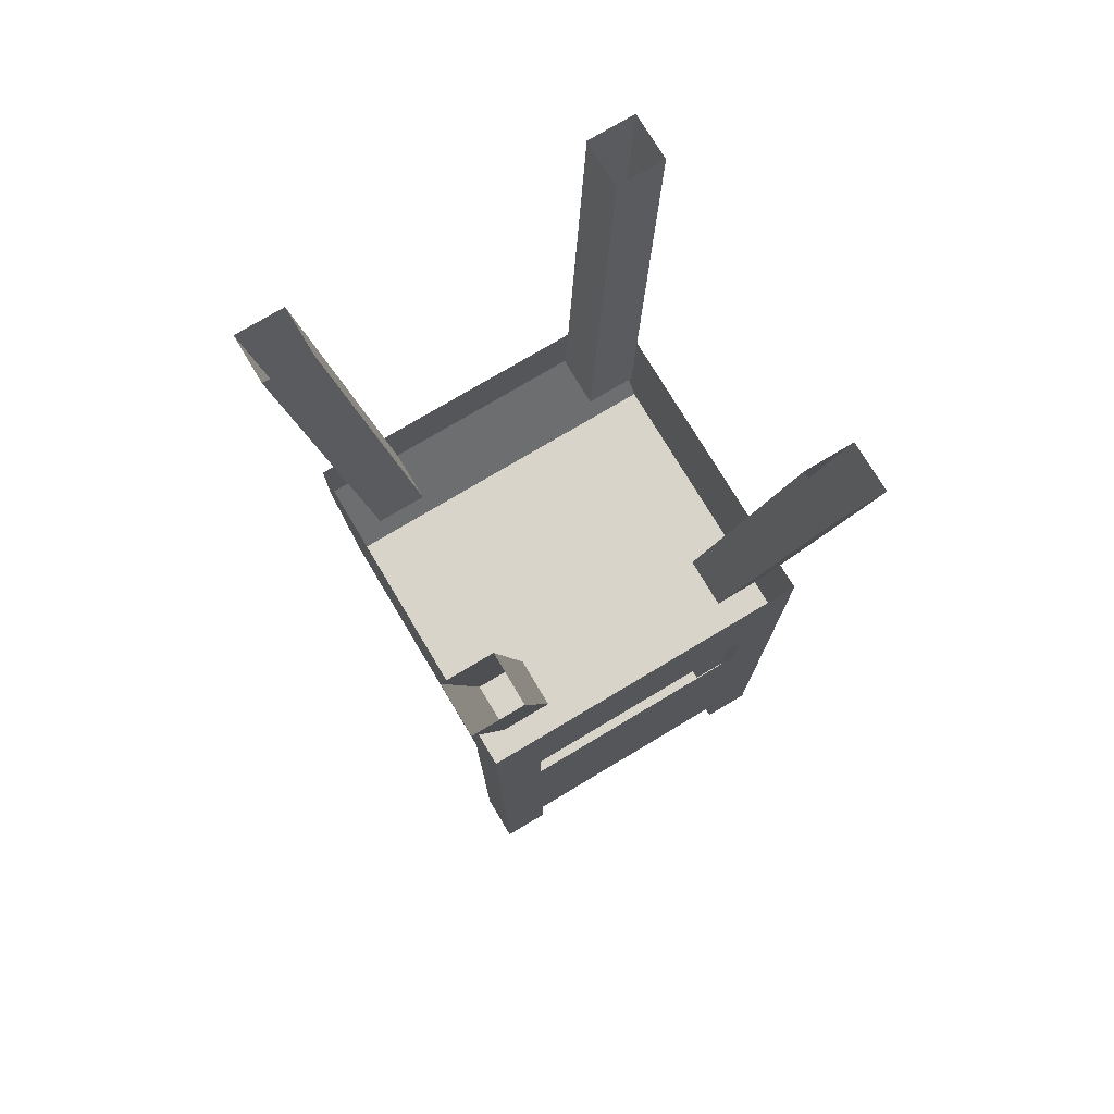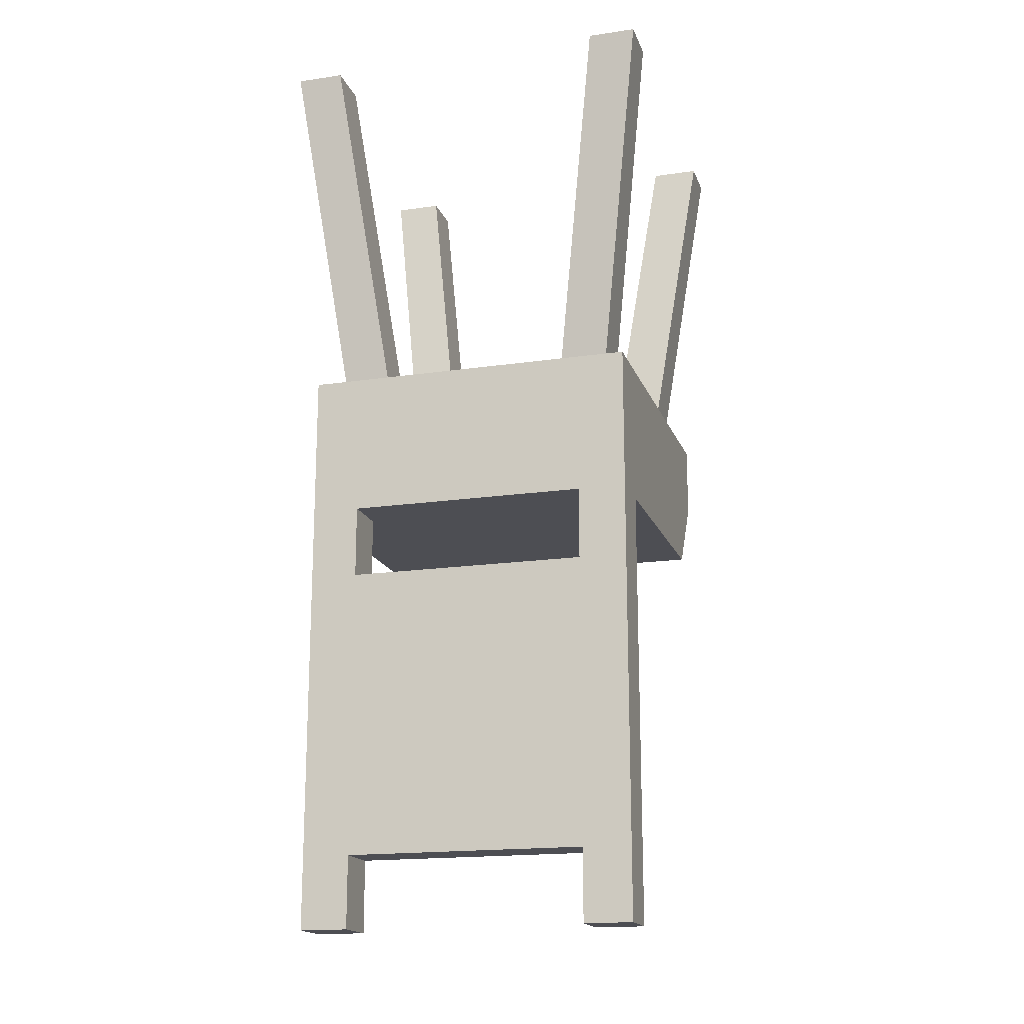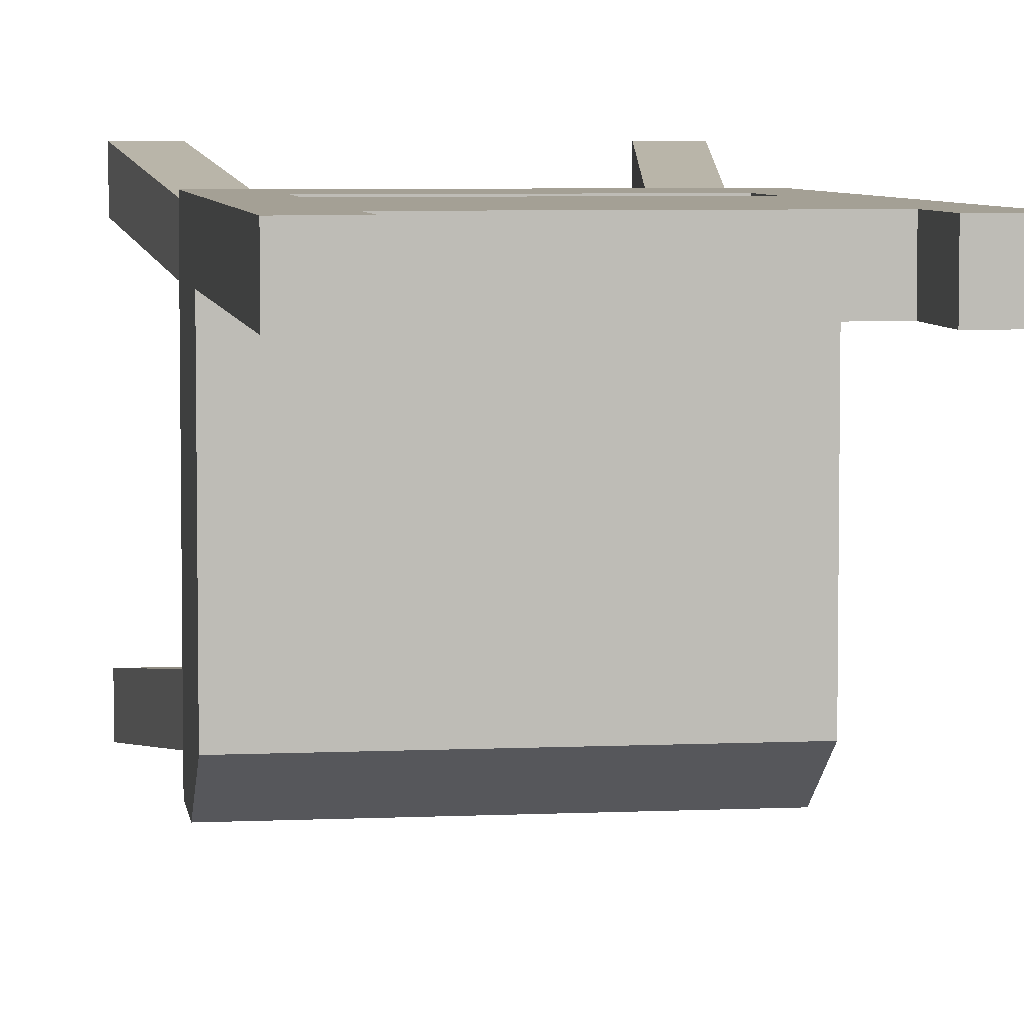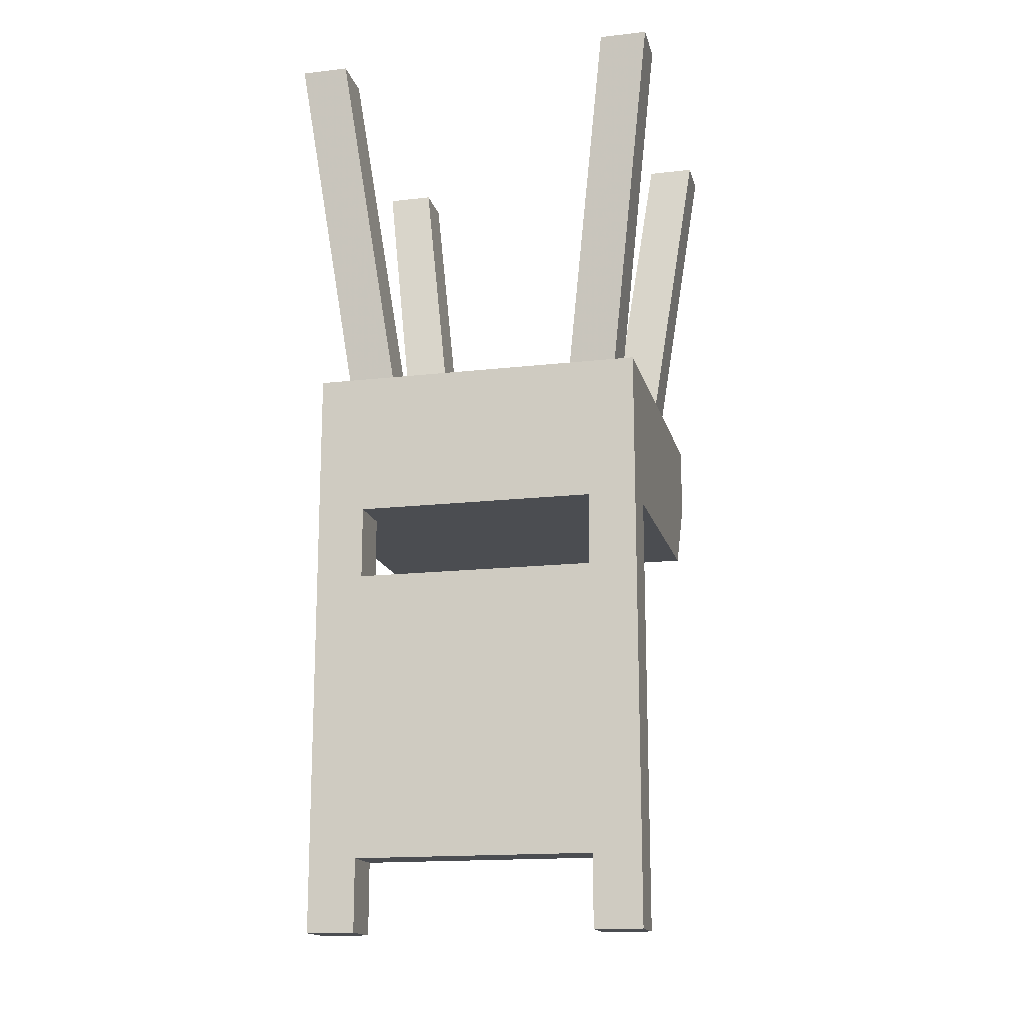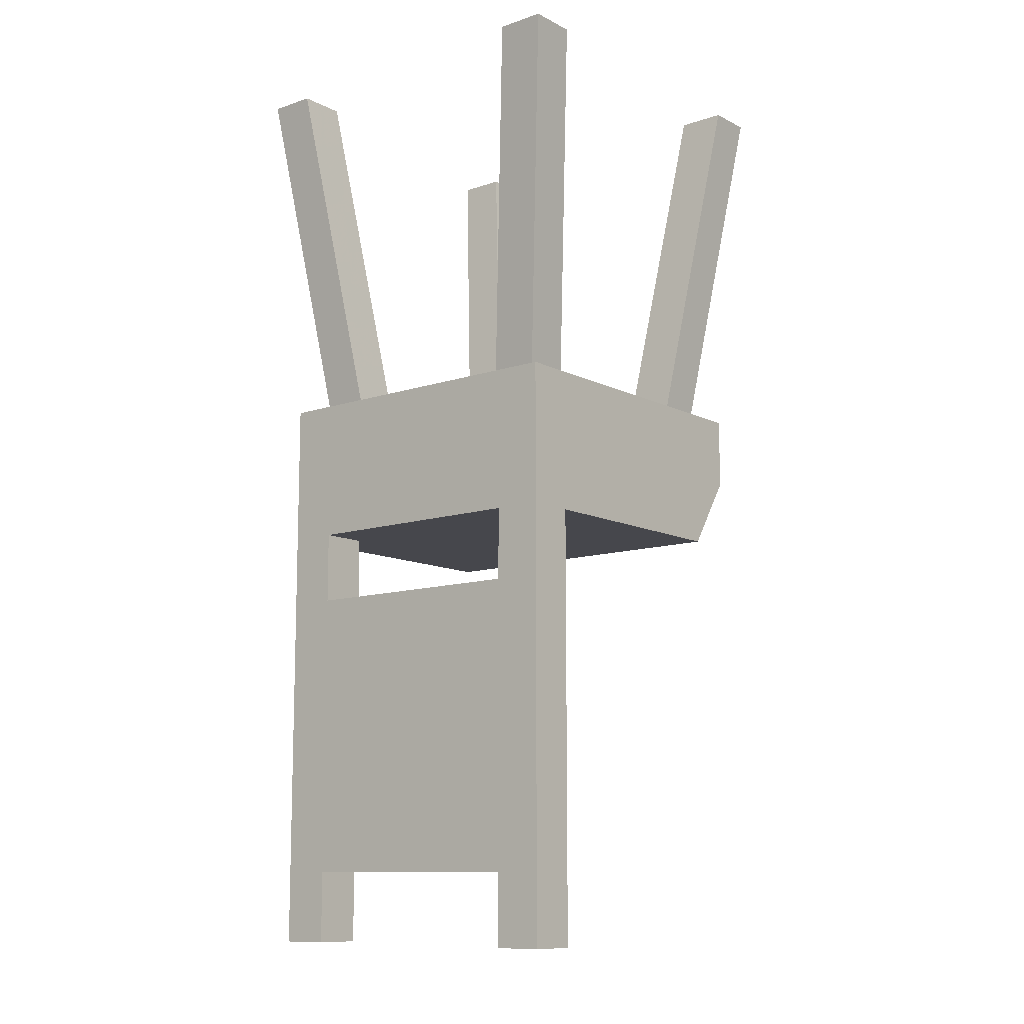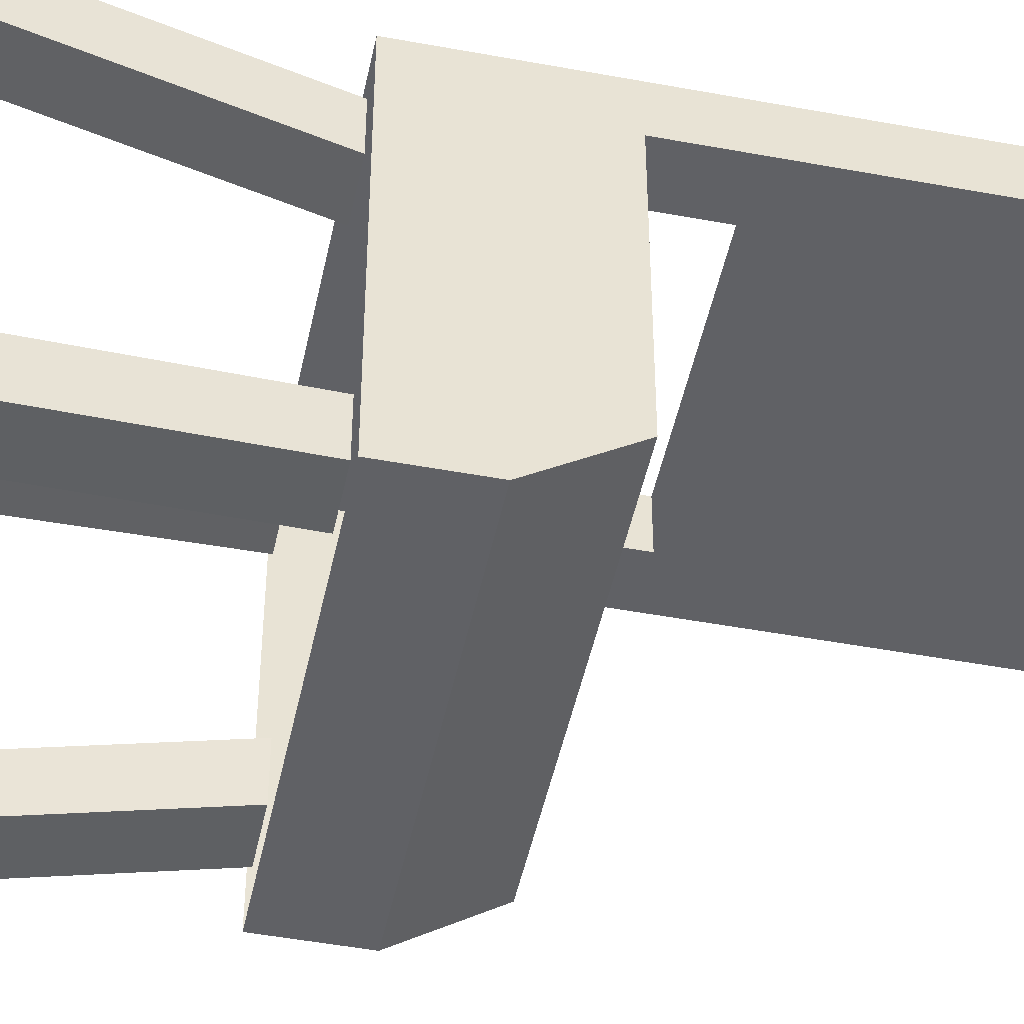
<metadata>
{"format":"obj","ext":"obj","renderer":"f3d","projection":"perspective","resolution":1024,"background":"white","views":[{"elev":75.6,"azim":-30.9,"up":"+Y"},{"elev":-17.3,"azim":16.4,"up":"+Y"},{"elev":5.7,"azim":-8.0,"up":"+Z"},{"elev":-16.0,"azim":13.4,"up":"+Y"},{"elev":-11.0,"azim":39.3,"up":"+Y"},{"elev":-47.9,"azim":-101.8,"up":"+Z"}]}
</metadata>
<code>
v 0.2188 -0.6562 -0.1875
v 0.2188 -0.5625 -0.25
v 0.2188 -0.5625 0.1875
v 0.2188 -0.6562 0.1875
v -0.2188 -0.6562 -0.1875
v -0.2188 -0.5625 -0.25
v 0.2188 -0.4688 -0.25
v 0.2188 -0.4688 0.1875
v -0.2188 -0.4688 0.1875
v -0.2188 -0.5625 0.1875
v -0.2188 -0.6562 0.1875
v -0.2188 -0.4688 -0.25
v -0.1875 -0.4688 -0.2188
v -0.25 0 -0.2812
v -0.1875 0 -0.2812
v -0.125 -0.4688 -0.2188
v -0.1875 0 -0.2188
v -0.125 -0.4688 -0.1562
v -0.1875 -0.4688 -0.1562
v -0.25 0 -0.2188
v -0.1875 -0.4688 0.1562
v -0.25 0 0.2188
v -0.25 0 0.1562
v -0.1875 -0.4688 0.09375
v -0.1875 0 0.1562
v -0.125 -0.4688 0.09375
v -0.125 -0.4688 0.1562
v -0.1875 0 0.2188
v 0.1875 -0.4688 -0.2188
v 0.25 0 -0.2812
v 0.25 0 -0.2188
v 0.1875 -0.4688 -0.1562
v 0.1875 0 -0.2188
v 0.125 -0.4688 -0.1562
v 0.125 -0.4688 -0.2188
v 0.1875 0 -0.2812
v 0.1875 -0.4688 0.1562
v 0.25 0 0.2188
v 0.1875 0 0.2188
v 0.125 -0.4688 0.1562
v 0.1875 0 0.1562
v 0.125 -0.4688 0.09375
v 0.1875 -0.4688 0.09375
v 0.25 0 0.1562
v -0.1562 -0.75 0.125
v 0.1562 -0.75 0.125
v 0.1562 -1.125 0.125
v -0.1562 -1.125 0.125
v -0.2188 -0.6562 0.125
v -0.1562 -0.6562 0.125
v -0.1562 -0.75 0.1875
v -0.1562 -0.6562 0.1875
v -0.2188 -1.219 0.1875
v -0.1562 -1.125 0.1875
v 0.1562 -0.75 0.1875
v 0.1562 -1.125 0.1875
v 0.1562 -0.6562 0.1875
v 0.1562 -0.6562 0.125
v 0.2188 -0.6562 0.125
v 0.2188 -1.219 0.125
v 0.1562 -1.219 0.125
v -0.1562 -1.219 0.1875
v -0.1562 -1.219 0.125
v -0.2188 -1.219 0.125
v 0.2188 -1.219 0.1875
v 0.1562 -1.219 0.1875
f 1 2 3
f 1 3 4
f 1 4 5
f 1 5 2
f 2 5 6
f 3 10 4
f 4 10 11
f 4 11 5
f 5 11 6
f 6 11 10
f 45 46 47
f 45 47 48
f 51 54 55
f 55 54 56
f 47 56 48
f 48 56 54
f 2 6 7
f 2 7 8
f 2 8 3
f 3 8 9
f 3 9 10
f 6 10 12
f 6 12 7
f 10 9 12
f 13 14 15
f 13 15 16
f 16 15 17
f 16 17 18
f 18 17 19
f 19 17 20
f 19 20 14
f 19 14 13
f 21 22 23
f 21 23 24
f 24 23 25
f 24 25 26
f 26 25 27
f 27 25 28
f 27 28 22
f 27 22 21
f 29 30 31
f 29 31 32
f 32 31 33
f 32 33 34
f 34 33 35
f 35 33 36
f 35 36 30
f 35 30 29
f 37 38 39
f 37 39 40
f 40 39 41
f 40 41 42
f 42 41 43
f 43 41 44
f 43 44 38
f 43 38 37
f 45 48 49
f 45 49 50
f 45 50 51
f 51 50 52
f 51 52 11
f 51 11 53
f 51 53 54
f 55 56 4
f 55 4 57
f 55 57 46
f 46 57 58
f 46 58 59
f 46 59 60
f 46 60 47
f 47 60 61
f 47 61 56
f 48 54 62
f 48 62 63
f 48 63 64
f 48 64 49
f 49 64 11
f 49 11 50
f 50 11 52
f 11 64 53
f 53 64 62
f 53 62 54
f 64 63 62
f 59 4 65
f 59 65 60
f 60 65 61
f 61 65 66
f 61 66 56
f 56 66 65
f 56 65 4
f 57 4 59
f 57 59 58

</code>
